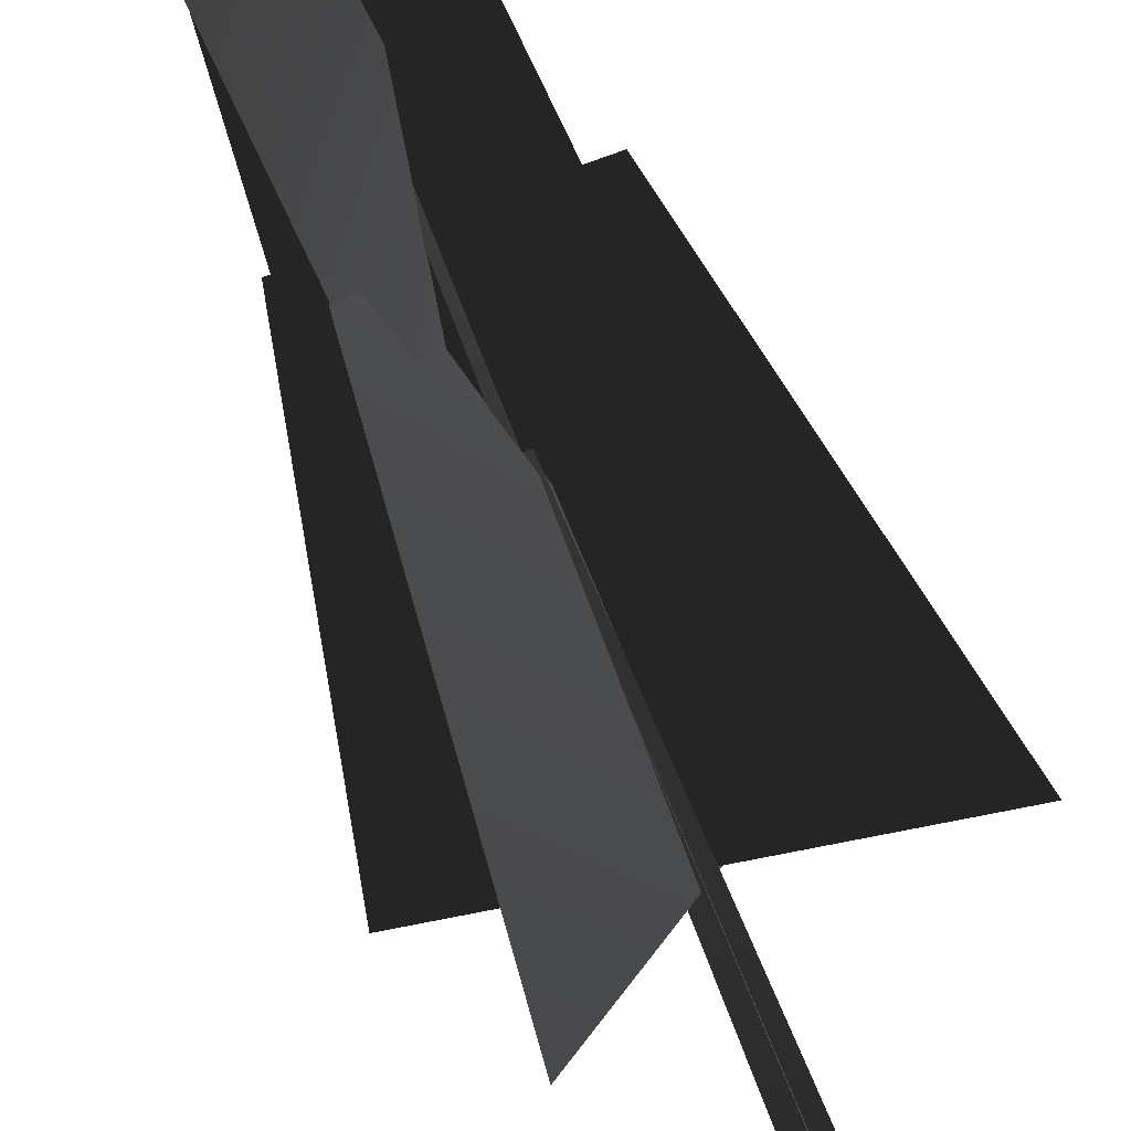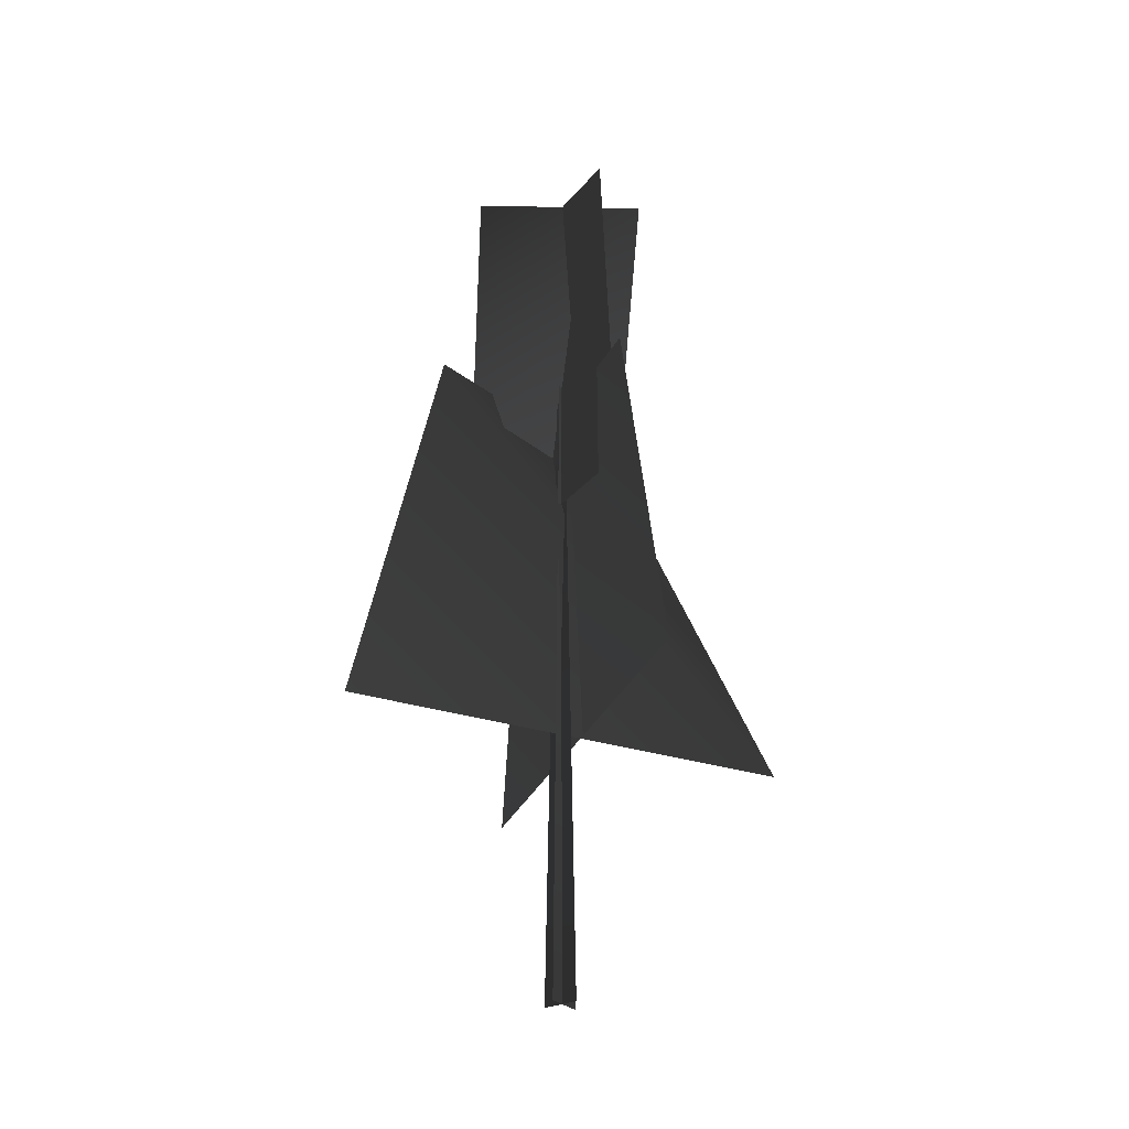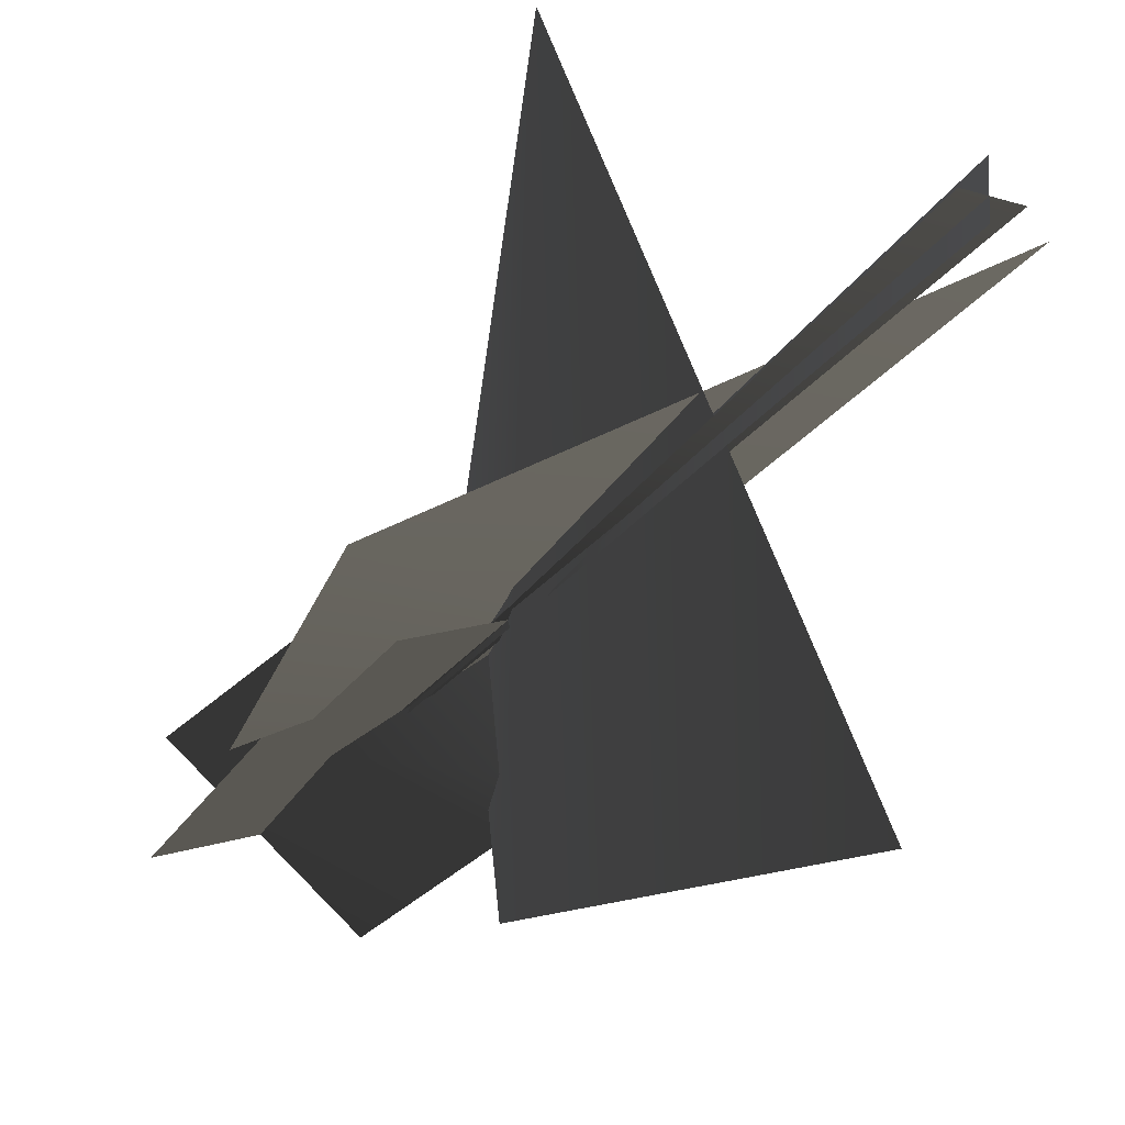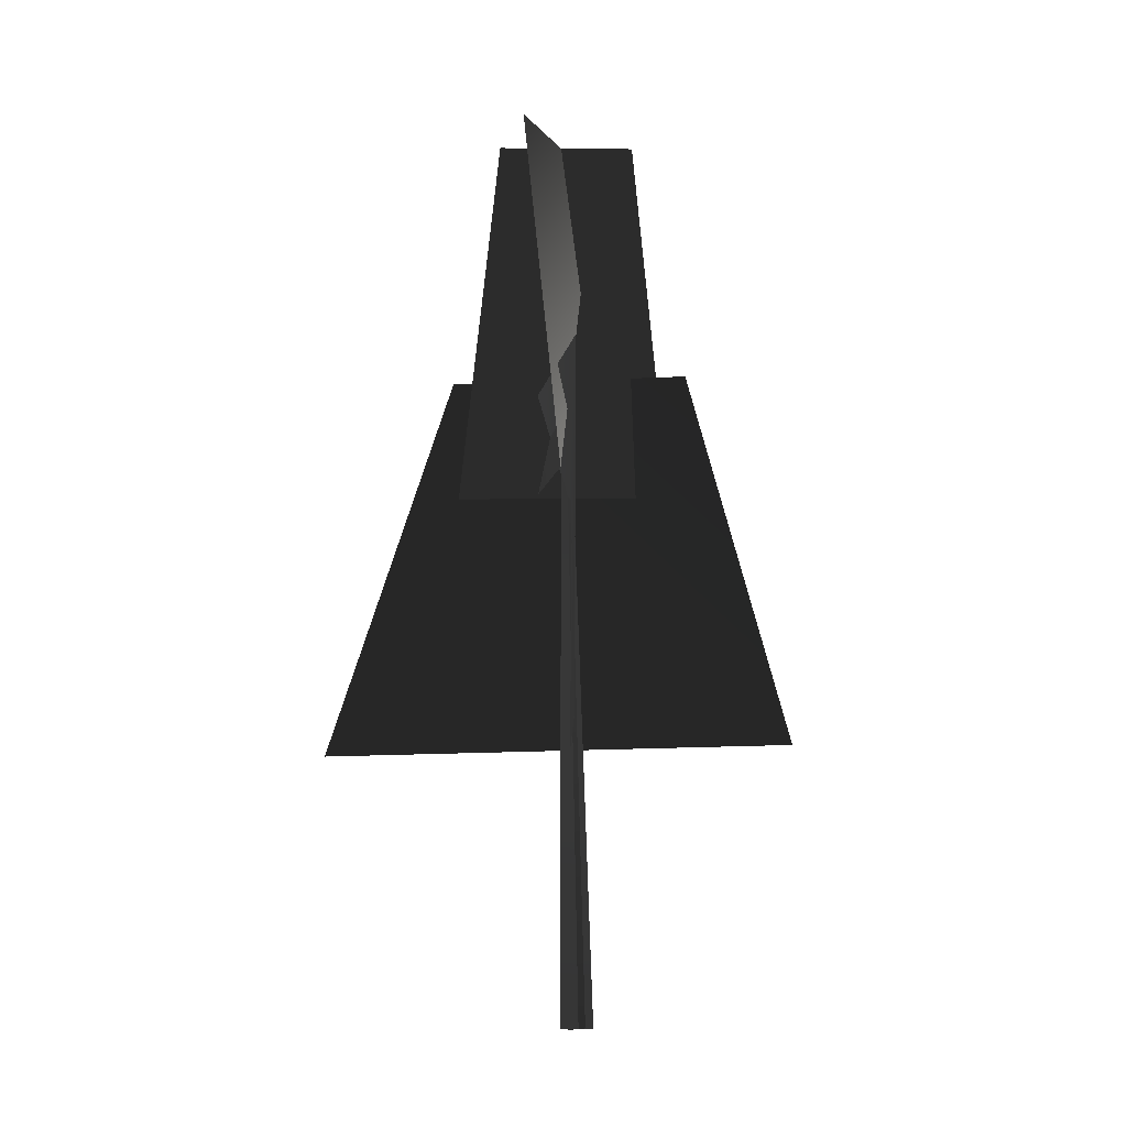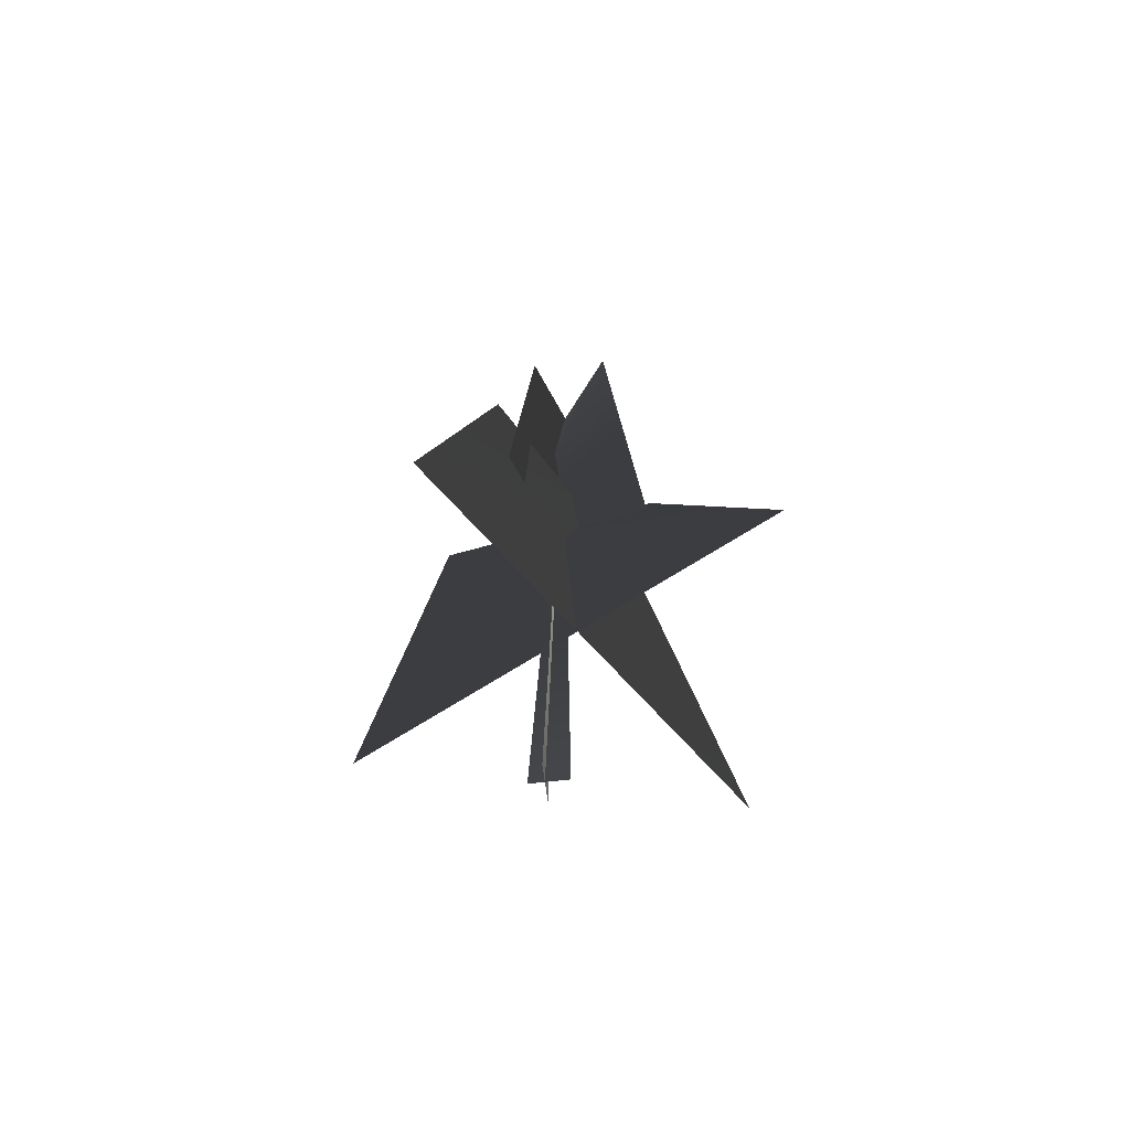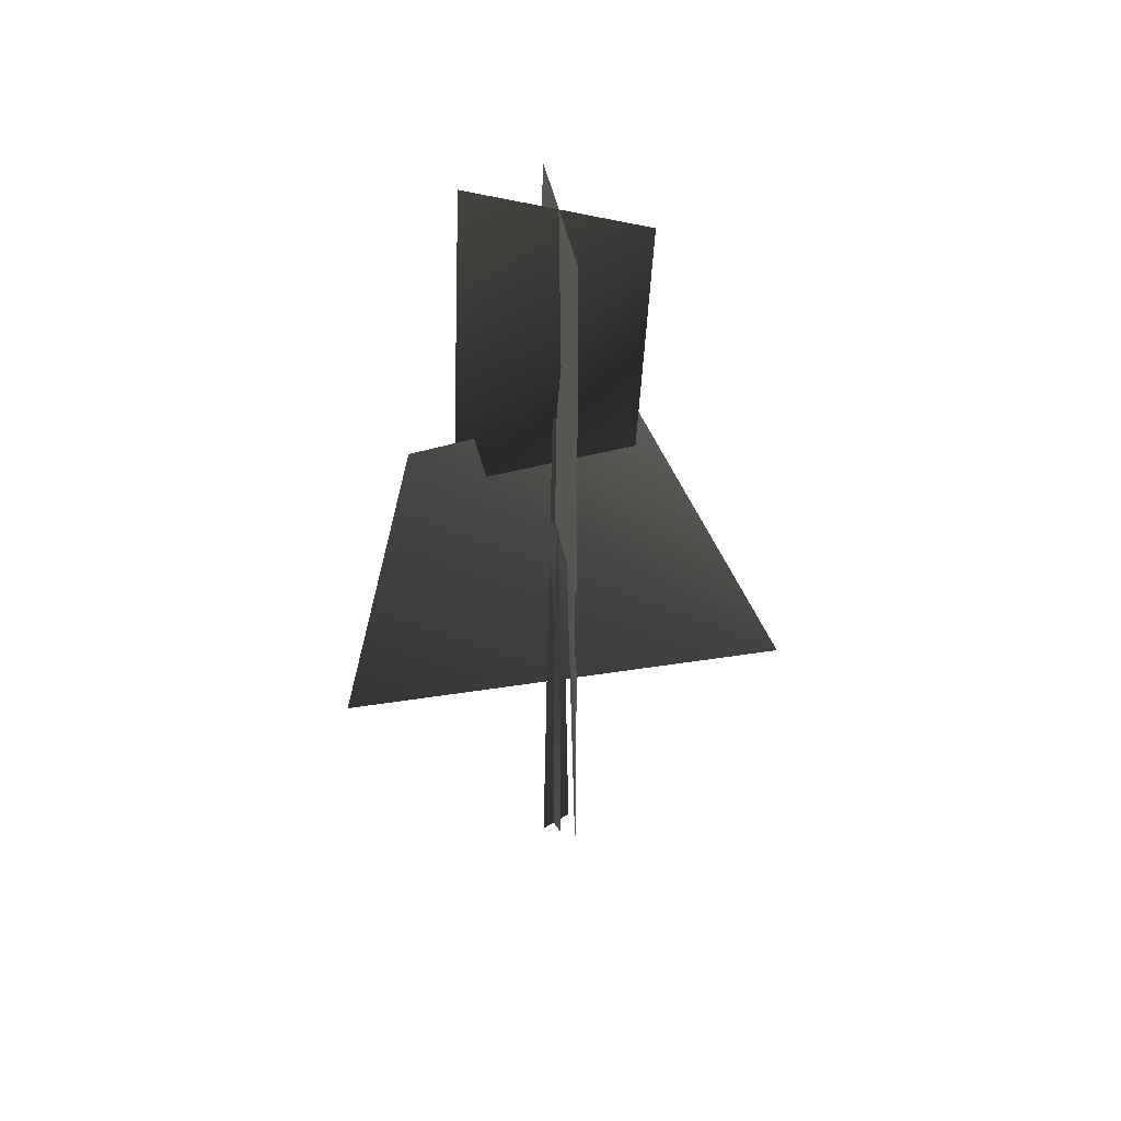
<metadata>
{"format":"obj","ext":"obj","renderer":"f3d","projection":"perspective","resolution":1024,"background":"white","views":[{"elev":-78.6,"azim":-158.2,"up":"+Z"},{"elev":-29.2,"azim":-142.4,"up":"+Y"},{"elev":-24.4,"azim":-25.0,"up":"+Z"},{"elev":-15.0,"azim":155.6,"up":"+Y"},{"elev":-66.9,"azim":-81.2,"up":"+Y"},{"elev":49.7,"azim":-122.0,"up":"+Y"}]}
</metadata>
<code>
v 1.208 11.87 -1.938
v -1.258 20.74 1.482
v 0.3704 11.95 2.31
v 1.793 20.68 -1.119
v -2.081 11.89 -0.7485
v 1.608 20.68 0.7281
v 2.489 11.75 0.9168
v -1.396 20.77 -0.3667
v -2.139 6.103 5.124
v 2.138 5.805 -4.678
v 1.279 14.63 -2.89
v 0.4644 14.15 2.292
v -4.344 6.037 -2.192
v 4.661 6.037 3.588
v 2.389 14.79 1.609
v -2.41 14.84 -1.033
v 1.208 11.87 -1.938
v 0.3704 11.95 2.31
v -1.258 20.74 1.482
v 1.793 20.68 -1.119
v -2.081 11.89 -0.7485
v 2.489 11.75 0.9168
v 1.608 20.68 0.7281
v -1.396 20.77 -0.3667
v -2.139 6.103 5.124
v 1.279 14.63 -2.89
v 2.138 5.805 -4.678
v 0.4644 14.15 2.292
v -4.344 6.037 -2.192
v 2.389 14.79 1.609
v 4.661 6.037 3.588
v -2.41 14.84 -1.033
v -0.05433 -0.1375 -0.4408
v 0.2283 19.82 0.1681
v -0.02294 -0.1425 0.3622
v 0.402 -0.1375 -0.1282
v 0.2283 19.82 0.1681
v -0.4014 -0.1425 -0.1097
v -0.05433 -0.1375 -0.4408
v -0.02294 -0.1425 0.3622
v 0.2283 19.82 0.1681
v 0.402 -0.1375 -0.1282
v -0.4014 -0.1425 -0.1097
v 0.2283 19.82 0.1681
g MEP_Con_01_f_LOD_02(Clone)_14356_377
f 1 3 2
f 4 1 2
f 5 7 6
f 8 5 6
f 9 11 10
f 12 11 9
f 13 15 14
f 16 15 13
f 17 19 18
f 20 19 17
f 21 23 22
f 24 23 21
f 25 27 26
f 28 25 26
f 29 31 30
f 32 29 30
f 33 35 34
f 36 38 37
f 39 41 40
f 42 44 43

</code>
